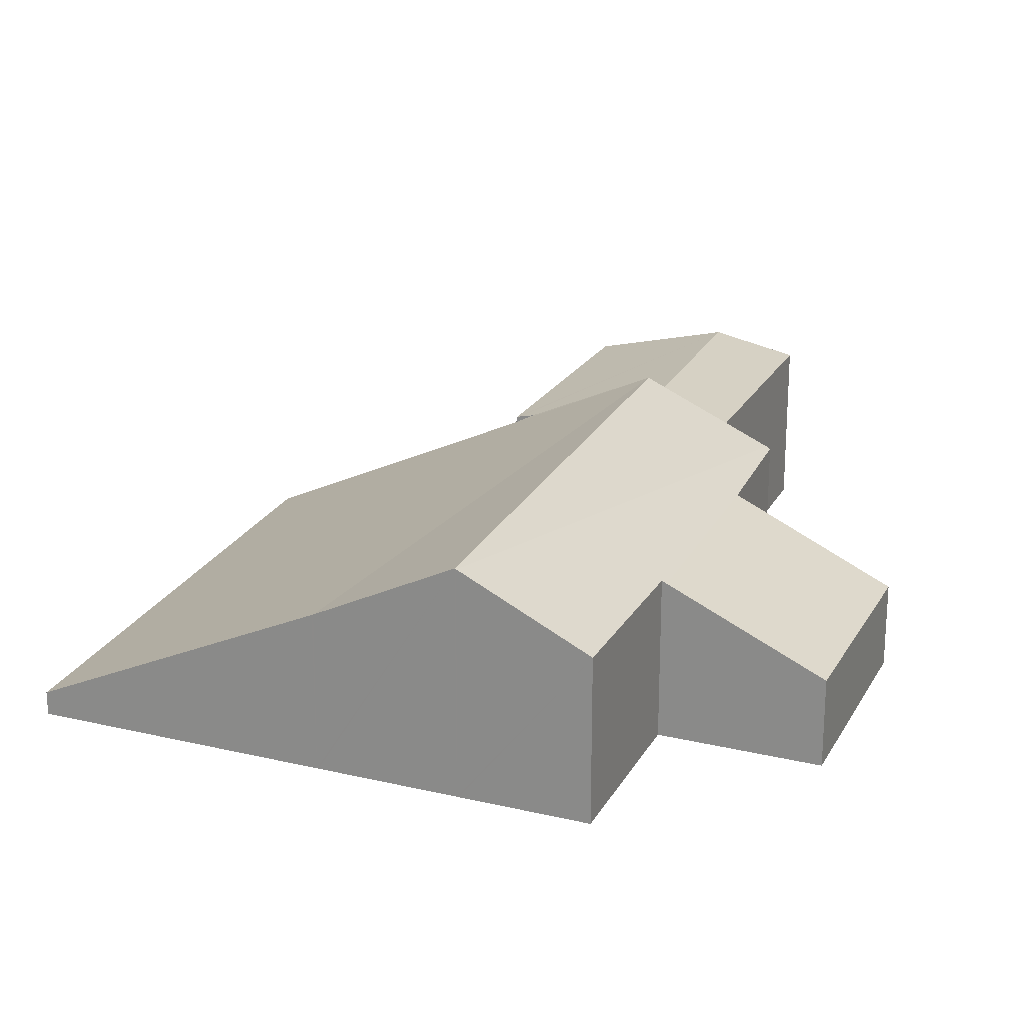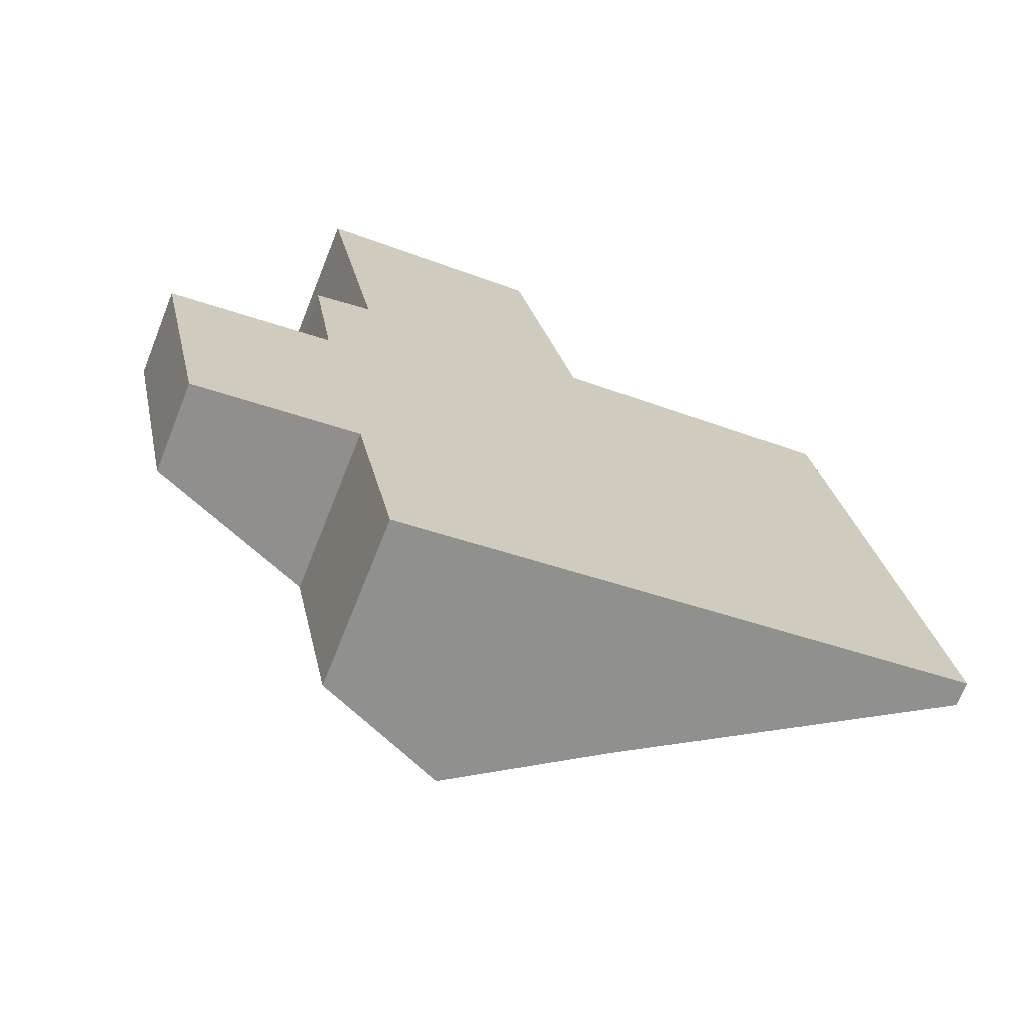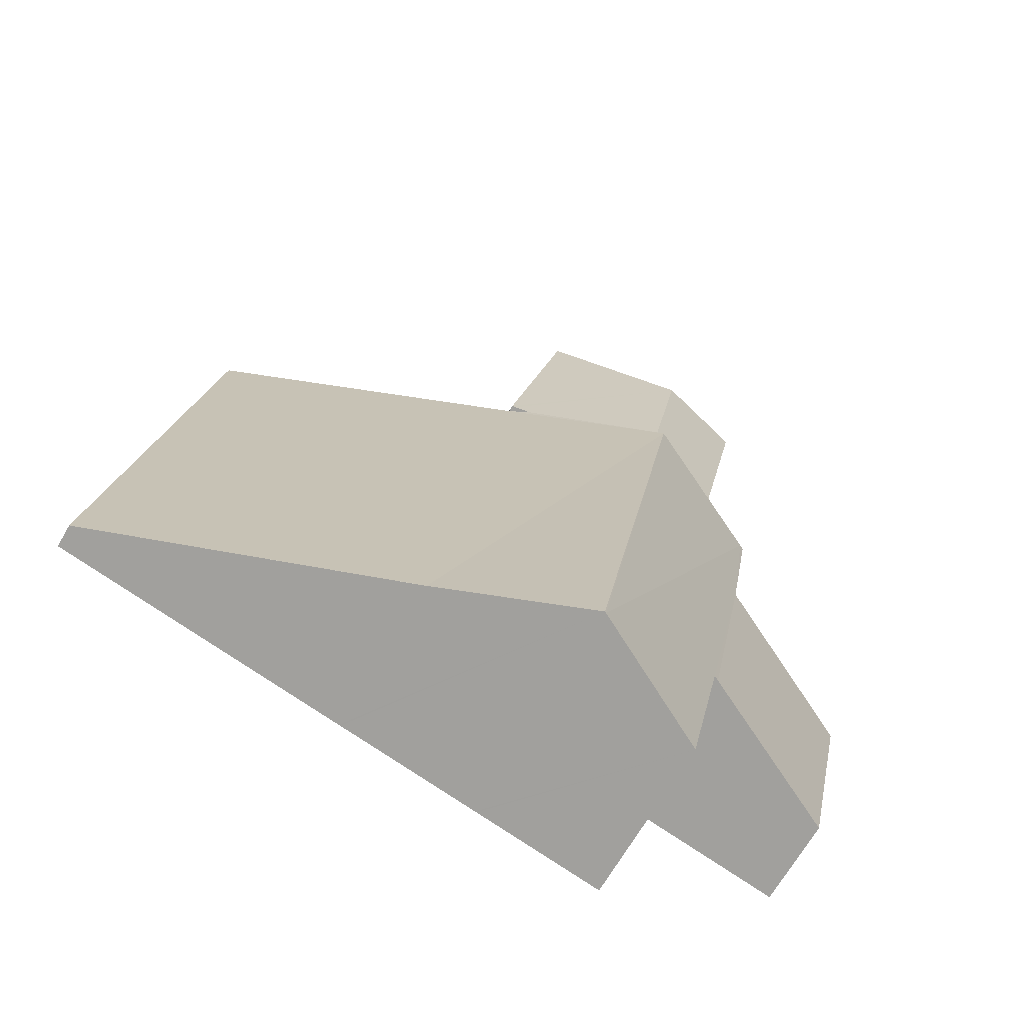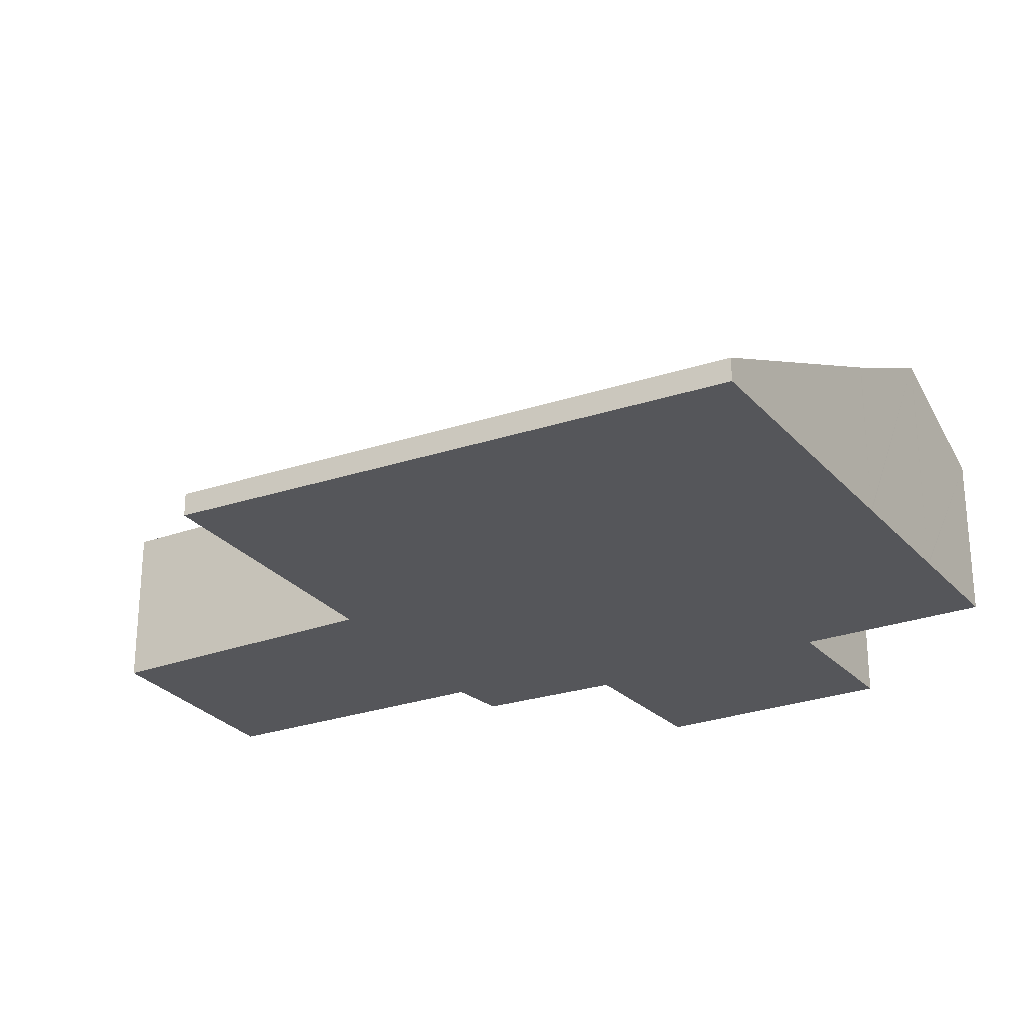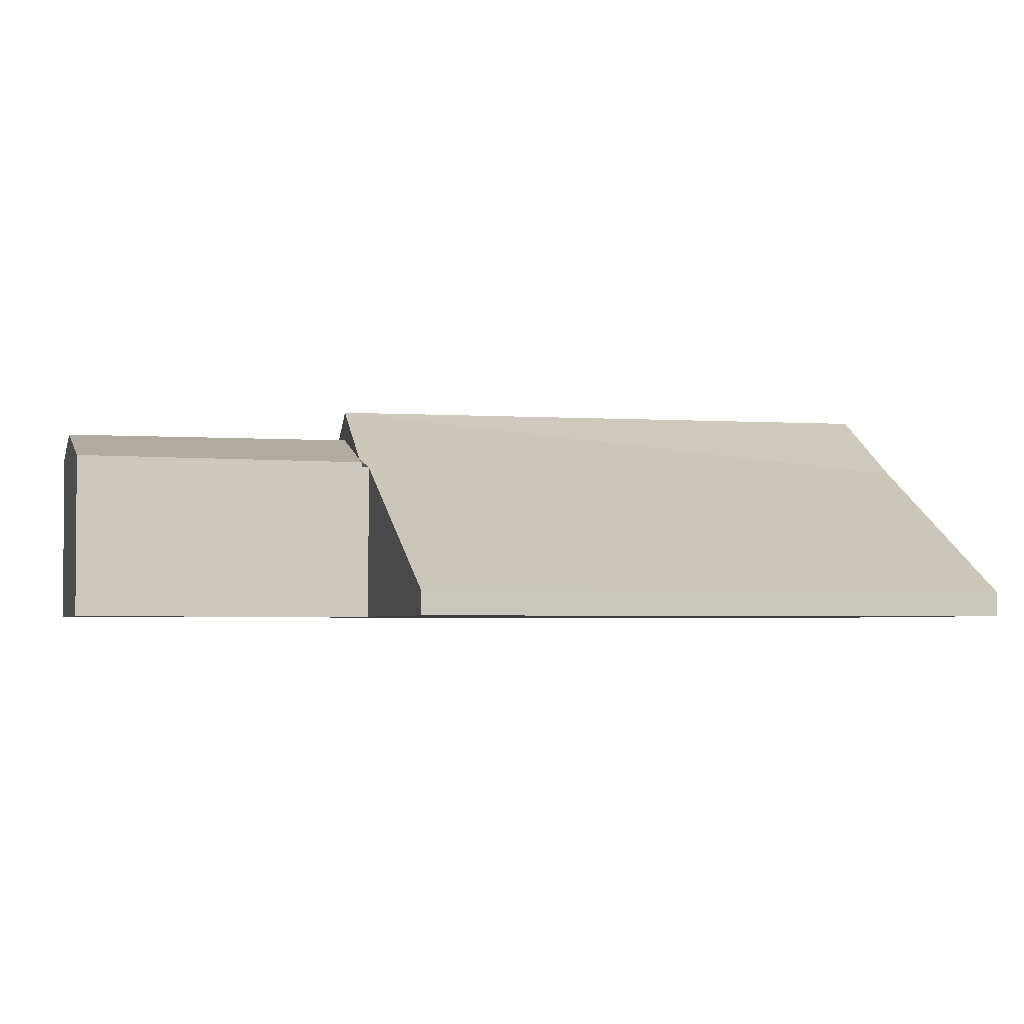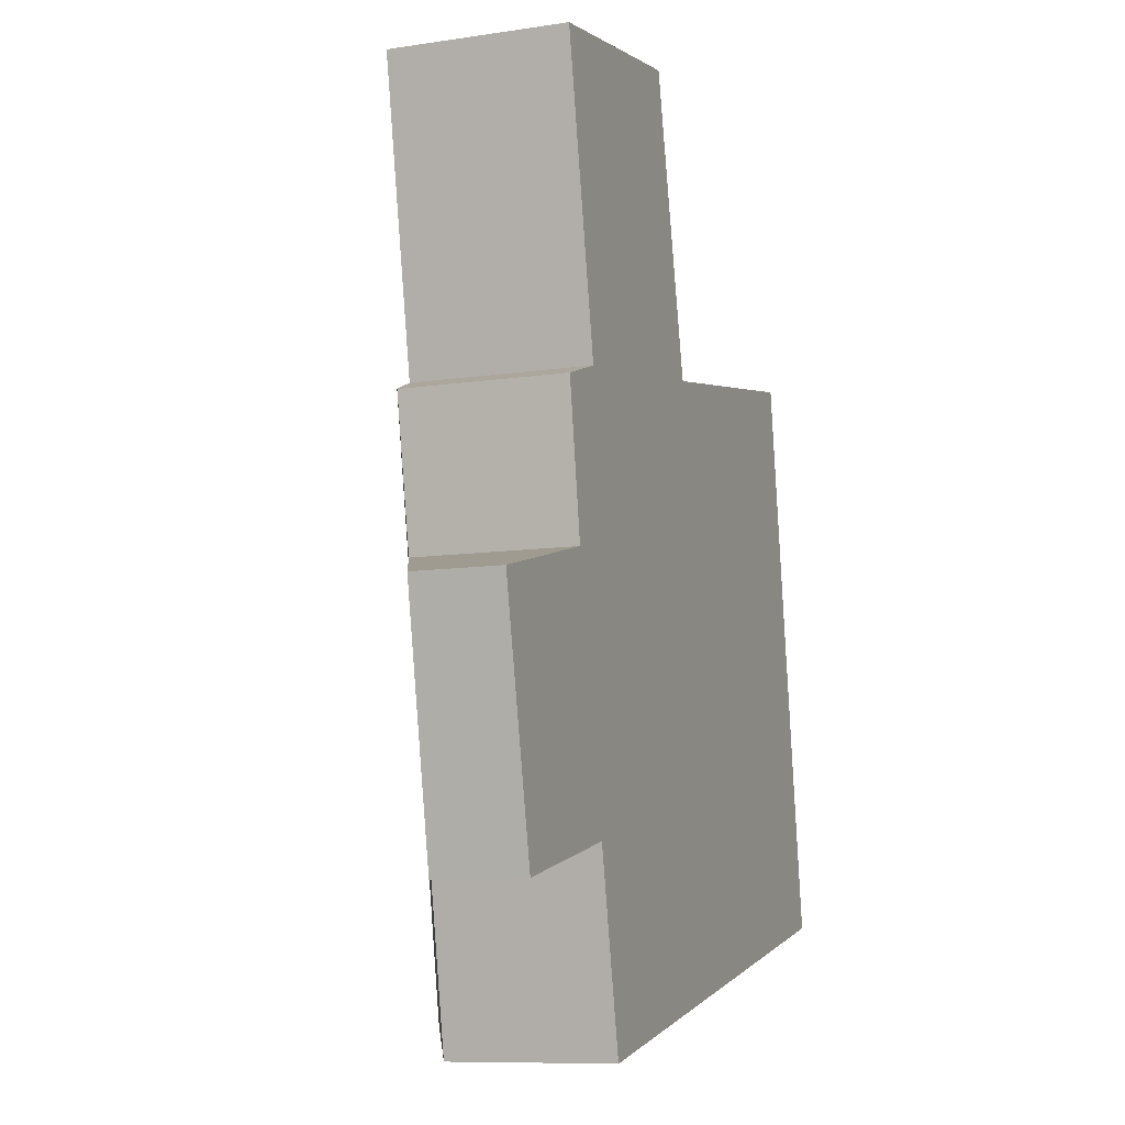
<metadata>
{"format":"obj","ext":"obj","renderer":"f3d","projection":"perspective","resolution":1024,"background":"white","views":[{"elev":21.0,"azim":-169.8,"up":"+Y"},{"elev":-70.0,"azim":-21.7,"up":"+Z"},{"elev":-67.9,"azim":150.0,"up":"+Z"},{"elev":-25.8,"azim":108.9,"up":"+Y"},{"elev":-2.9,"azim":66.7,"up":"+Y"},{"elev":-9.5,"azim":-68.3,"up":"+Z"}]}
</metadata>
<code>
v  2.981 2.304 -2.987
v  2.227 2.27 0.57
v  2.324 2.315 0.595
v  0 1.24 7.593e-17
v  2.908 2.27 -3.004
v  0.747 1.274 -3.508
v  2.047 2.374 2.722
v  1.985 2.342 2.701
v  5.435 3.26 -5.261
v  3.051 2.338 -2.971
v  3.609 2.361 -5.672
v  4.001 3.27 3.154
v  6.256 2.24 3.553
v  5.953 2.375 3.594
v  5.458 3.27 -5.256
v  7.465 2.282 -4.804
v  11.7 0.335 -3.851
v  10.43 0.335 4.309
v  7.488 2.271 -4.799
v  3.051 1.819e-16 -2.971
v  0.747 2.148e-16 -3.508
v  2.981 1.829e-16 -2.987
v  2.908 1.839e-16 -3.004
v  11.7 2.358e-16 -3.851
v  7.488 2.939e-16 -4.799
v  7.465 2.942e-16 -4.804
v  5.458 3.218e-16 -5.256
v  5.435 3.221e-16 -5.261
v  3.609 3.473e-16 -5.672
v  0 0 0
v  1.985 -1.654e-16 2.701
v  2.324 -3.643e-17 0.595
v  2.227 -3.49e-17 0.57
v  2.047 -1.667e-16 2.722
v  4.001 -1.931e-16 3.154
v  5.953 -2.201e-16 3.594
v  6.175 2.27 3.644
v  6.233 2.243 3.657
v  6.175 -2.231e-16 3.644
v  6.233 -2.239e-16 3.657
v  6.256 -2.176e-16 3.553
v  10.43 -2.638e-16 4.309
v  6.027 2.322 4.592
v  3.26 2.833 7.422
v  5.33 2.361 7.749
v  6.233 2.31 3.657
v  6.175 2.324 3.644
v  4.001 2.825 3.154
v  2.792 2.55 2.979
v  1.965 2.538 7.217
v  5.33 -4.745e-16 7.749
v  6.027 -2.812e-16 4.592
v  2.792 -1.824e-16 2.979
v  3.26 -4.545e-16 7.422
v  1.965 -4.419e-16 7.217
g defaultobject
f 1 2 3
f 2 1 4
f 4 1 5
f 4 5 6
f 7 3 8
f 3 7 9
f 3 9 10
f 3 10 1
f 10 9 11
f 9 7 12
f 13 12 14
f 15 12 16
f 9 12 15
f 17 13 18
f 13 17 12
f 12 17 16
f 16 17 19
f 20 1 10
f 1 20 5
f 5 20 6
f 6 20 21
f 21 20 22
f 21 22 23
f 24 19 17
f 19 24 25
f 19 25 16
f 16 25 15
f 15 25 26
f 15 26 27
f 15 27 9
f 9 27 11
f 11 27 28
f 11 28 29
f 21 4 6
f 4 21 30
f 3 31 8
f 31 3 32
f 29 10 11
f 10 29 20
f 30 2 4
f 2 30 33
f 2 33 3
f 3 33 32
f 8 34 7
f 34 8 31
f 34 12 7
f 12 34 35
f 12 35 14
f 14 35 36
f 14 36 37
f 37 36 38
f 38 36 39
f 38 39 40
f 41 18 13
f 18 41 42
f 40 13 38
f 13 40 41
f 42 17 18
f 17 42 24
f 39 41 40
f 41 24 42
f 24 41 39
f 24 39 36
f 24 36 25
f 25 36 35
f 25 35 34
f 25 34 31
f 25 31 32
f 25 32 26
f 26 32 28
f 28 32 33
f 28 33 30
f 28 30 20
f 20 30 22
f 22 30 23
f 23 30 21
f 29 28 20
f 43 44 45
f 44 43 46
f 44 46 47
f 44 47 14
f 44 14 48
f 49 48 7
f 48 49 50
f 48 50 44
f 51 43 45
f 43 51 52
f 43 52 46
f 46 52 40
f 14 7 48
f 7 14 47
f 7 47 46
f 7 46 40
f 7 40 34
f 34 40 39
f 34 39 36
f 34 36 35
f 7 53 49
f 53 7 34
f 44 51 45
f 51 44 50
f 51 50 54
f 54 50 55
f 53 50 49
f 50 53 55
f 52 39 40
f 39 52 36
f 36 52 35
f 35 52 51
f 35 51 53
f 53 51 55
f 55 51 54
f 34 35 53

</code>
